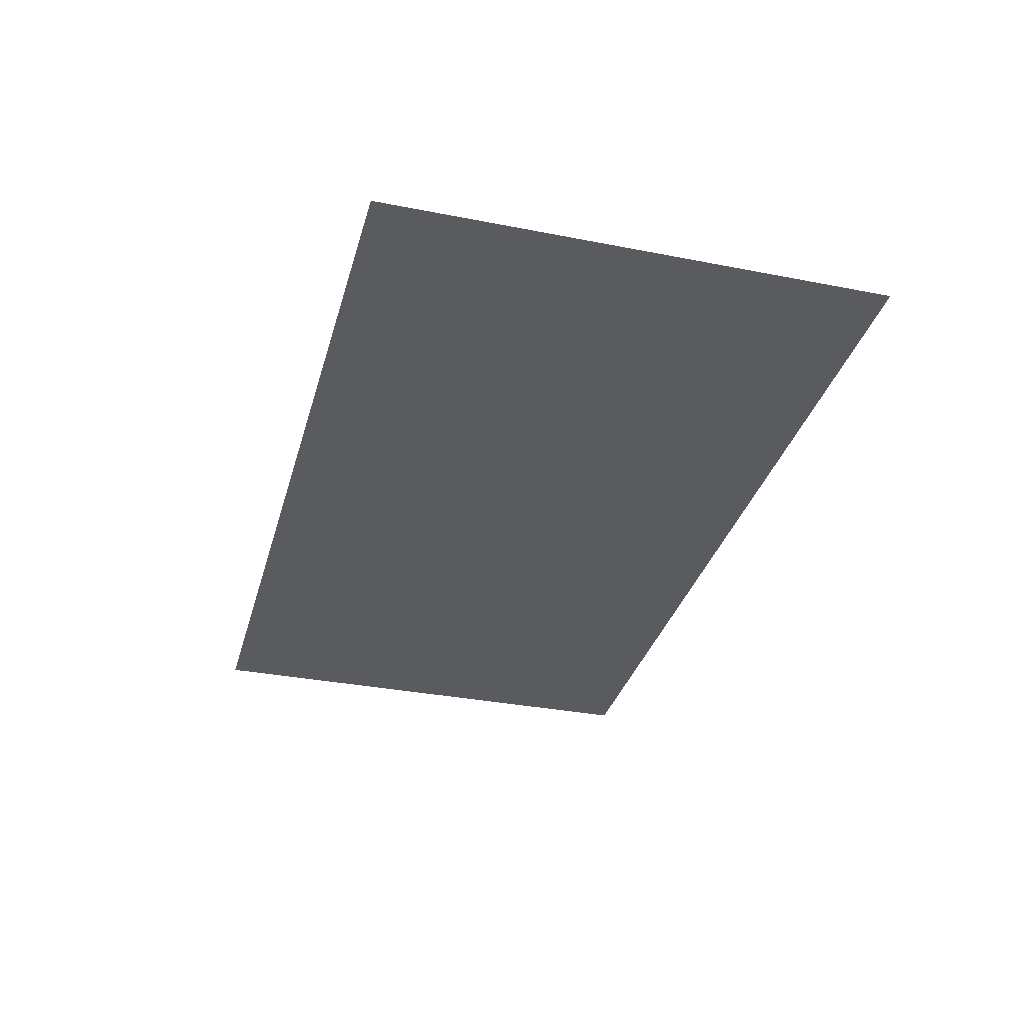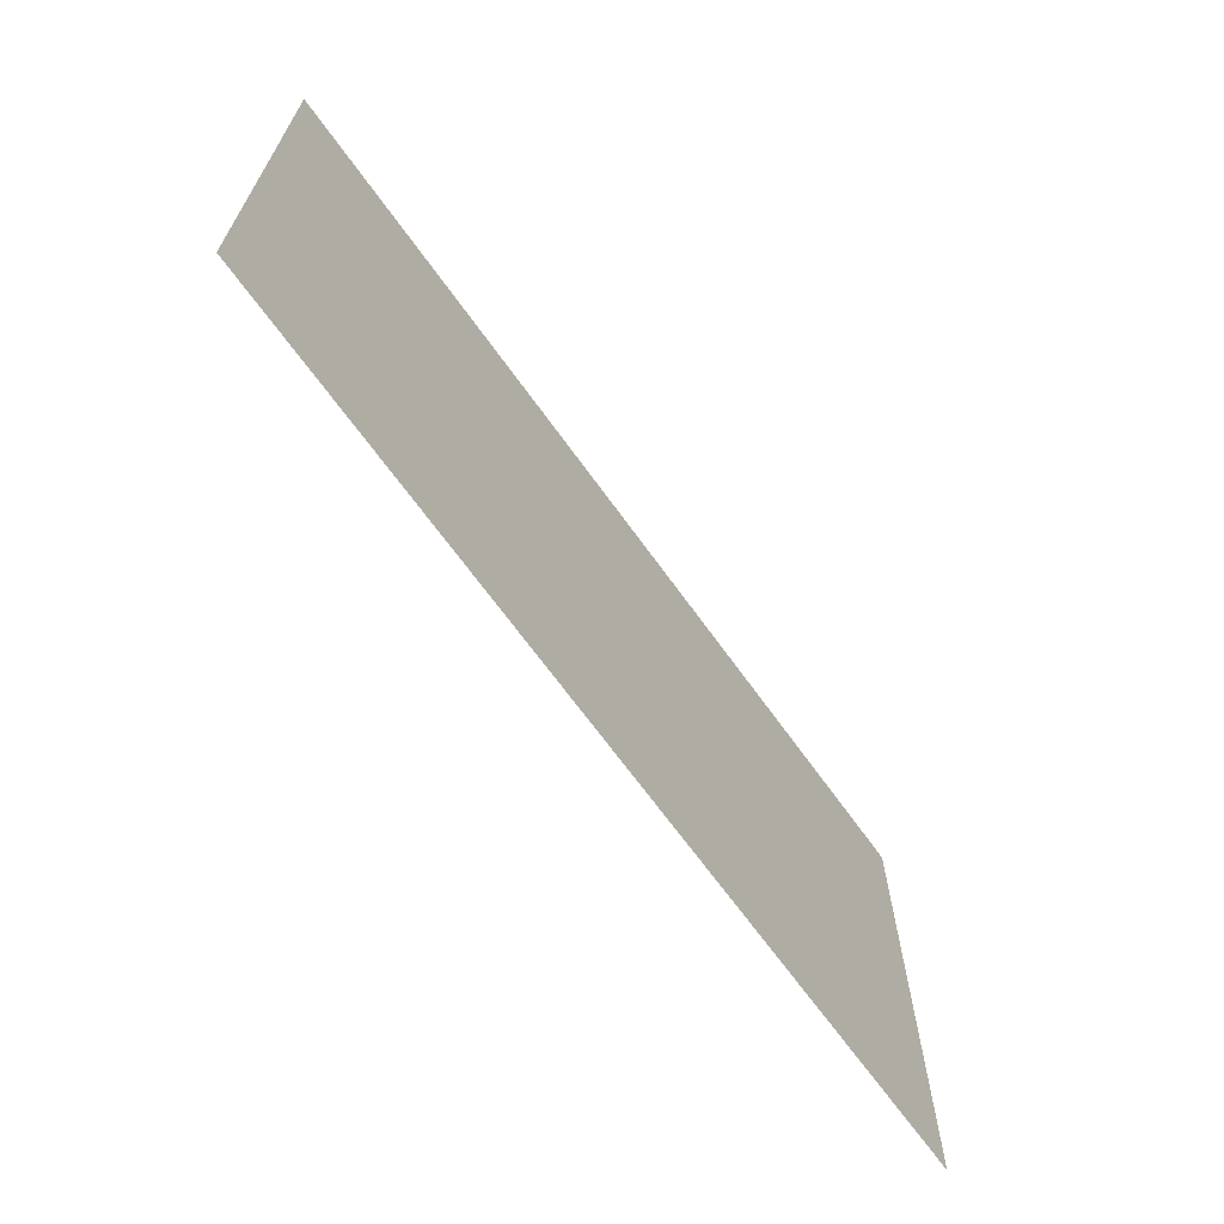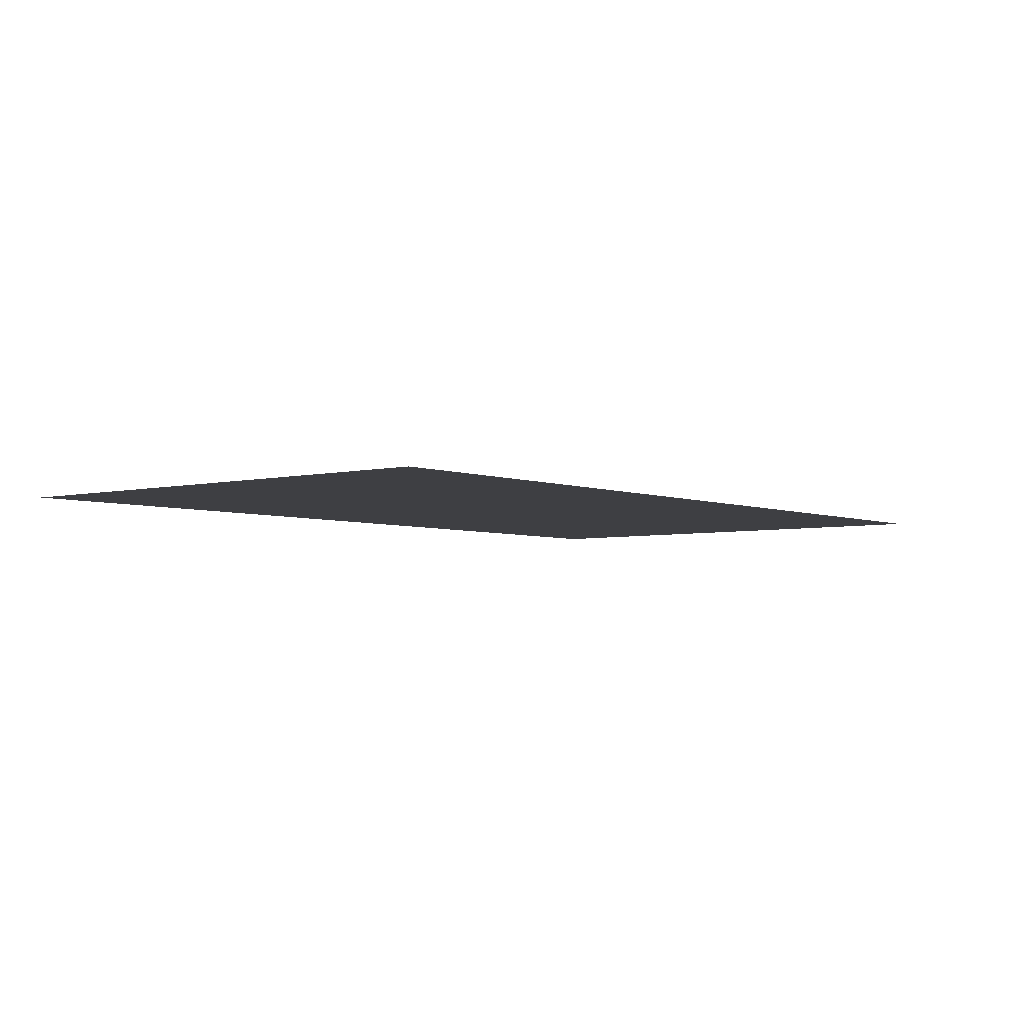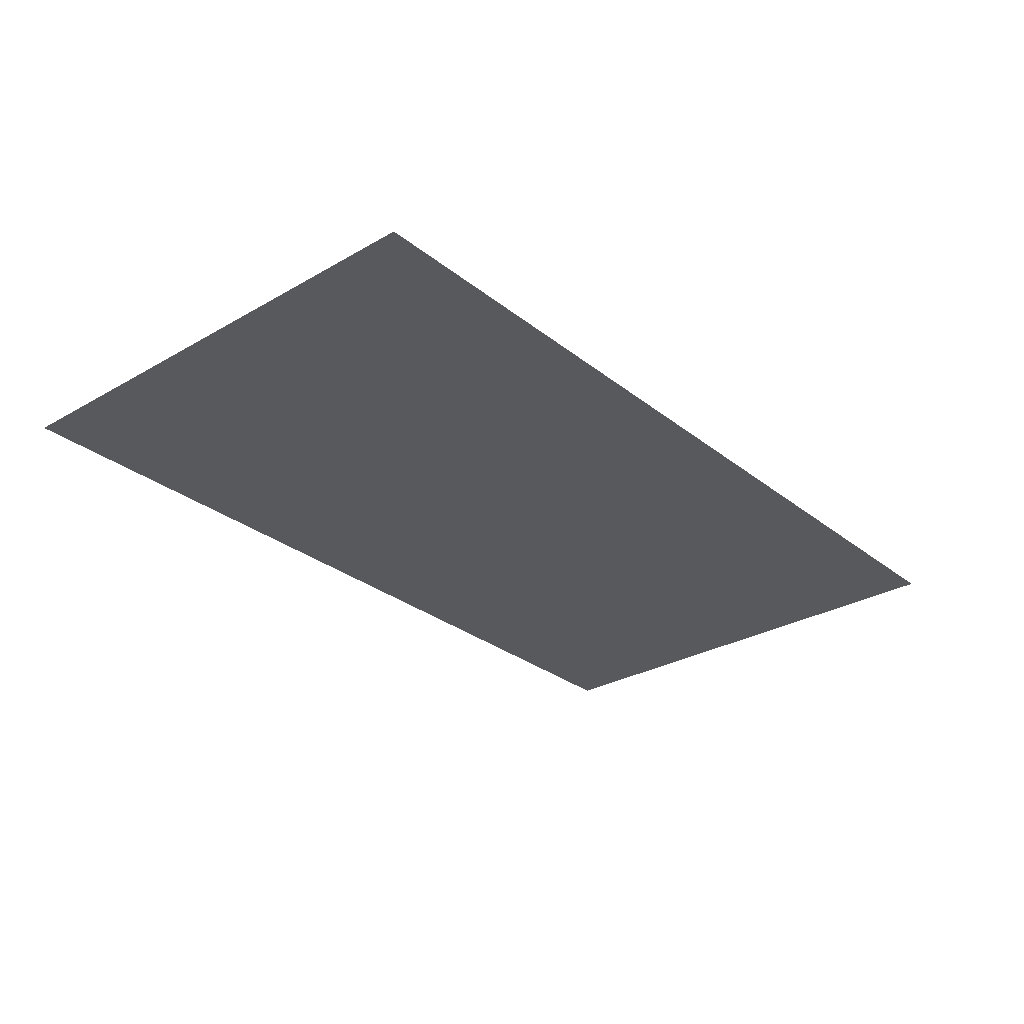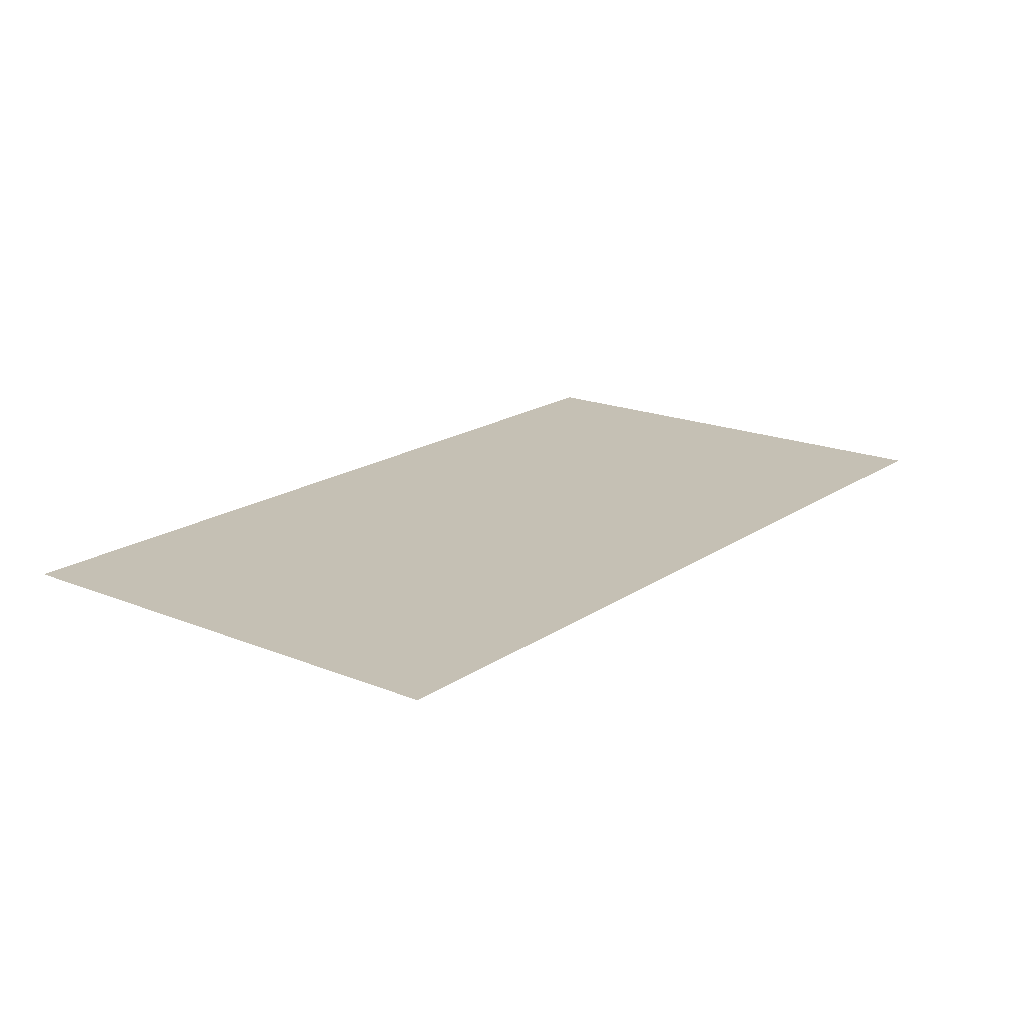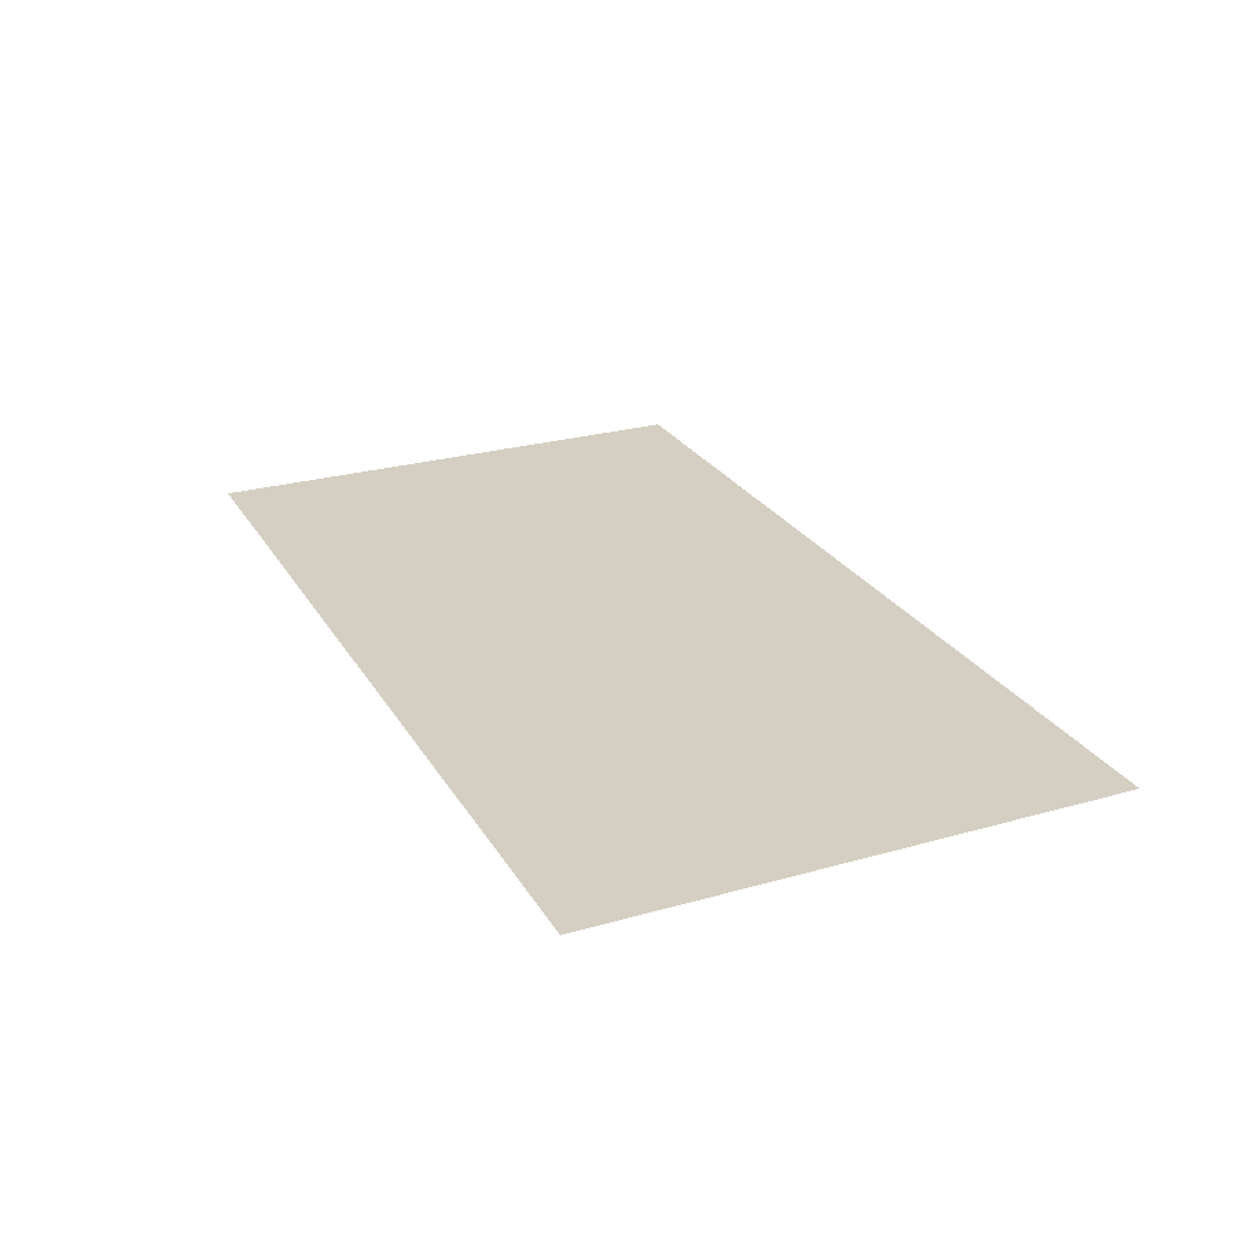
<metadata>
{"format":"obj","ext":"obj","renderer":"f3d","projection":"perspective","resolution":1024,"background":"white","views":[{"elev":-33.5,"azim":-105.0,"up":"+Z"},{"elev":-66.7,"azim":-54.5,"up":"+Y"},{"elev":-4.3,"azim":-51.3,"up":"+Z"},{"elev":-29.0,"azim":130.6,"up":"+Z"},{"elev":18.3,"azim":128.0,"up":"+Z"},{"elev":25.8,"azim":65.7,"up":"+Z"}]}
</metadata>
<code>
o Plane
v -9.454 -5.252 0
v 9.454 -5.252 0
v -9.454 5.252 -0
v 9.454 5.252 -0
f 1 2 4 3

</code>
